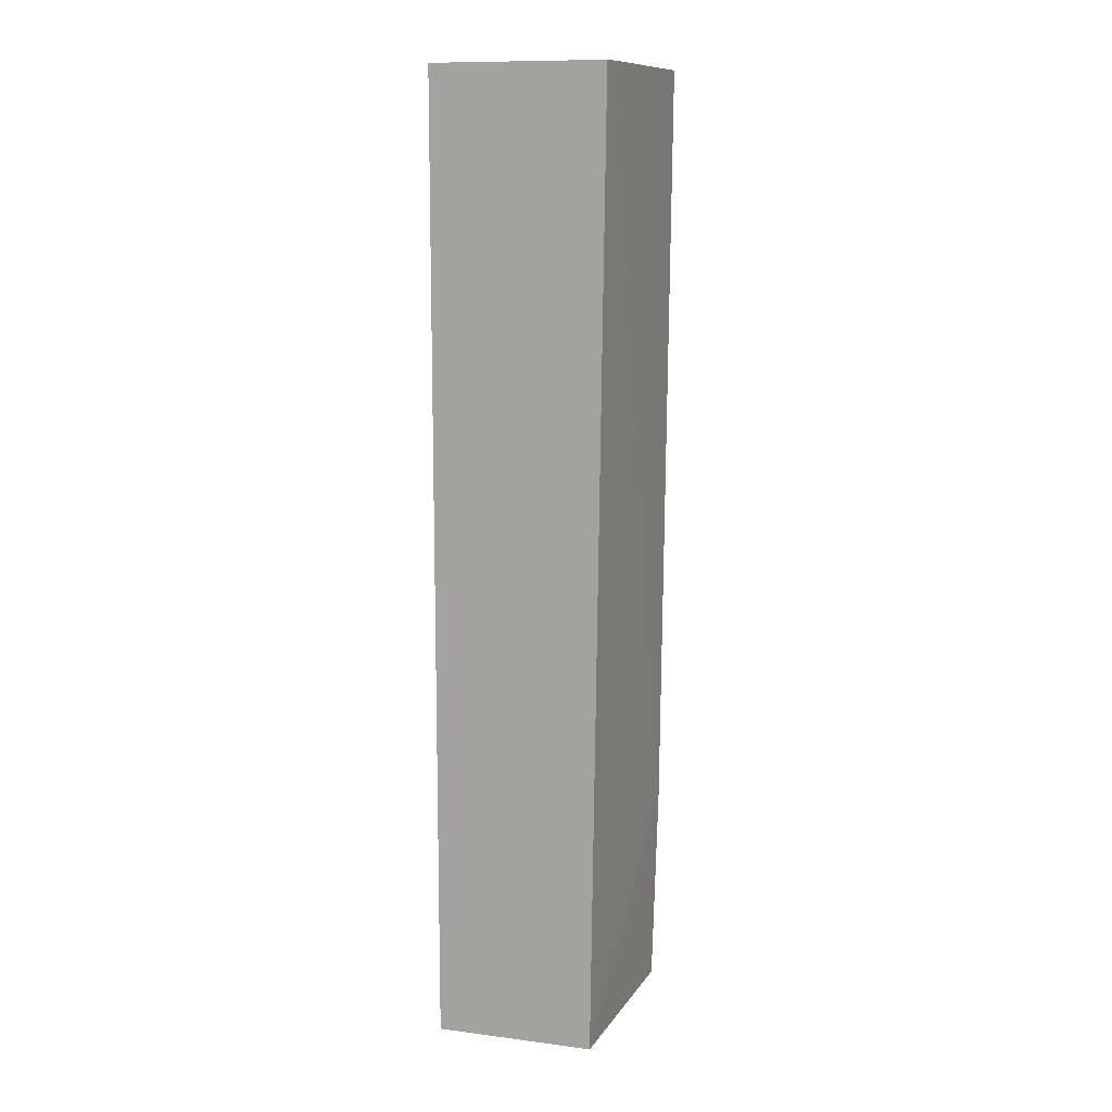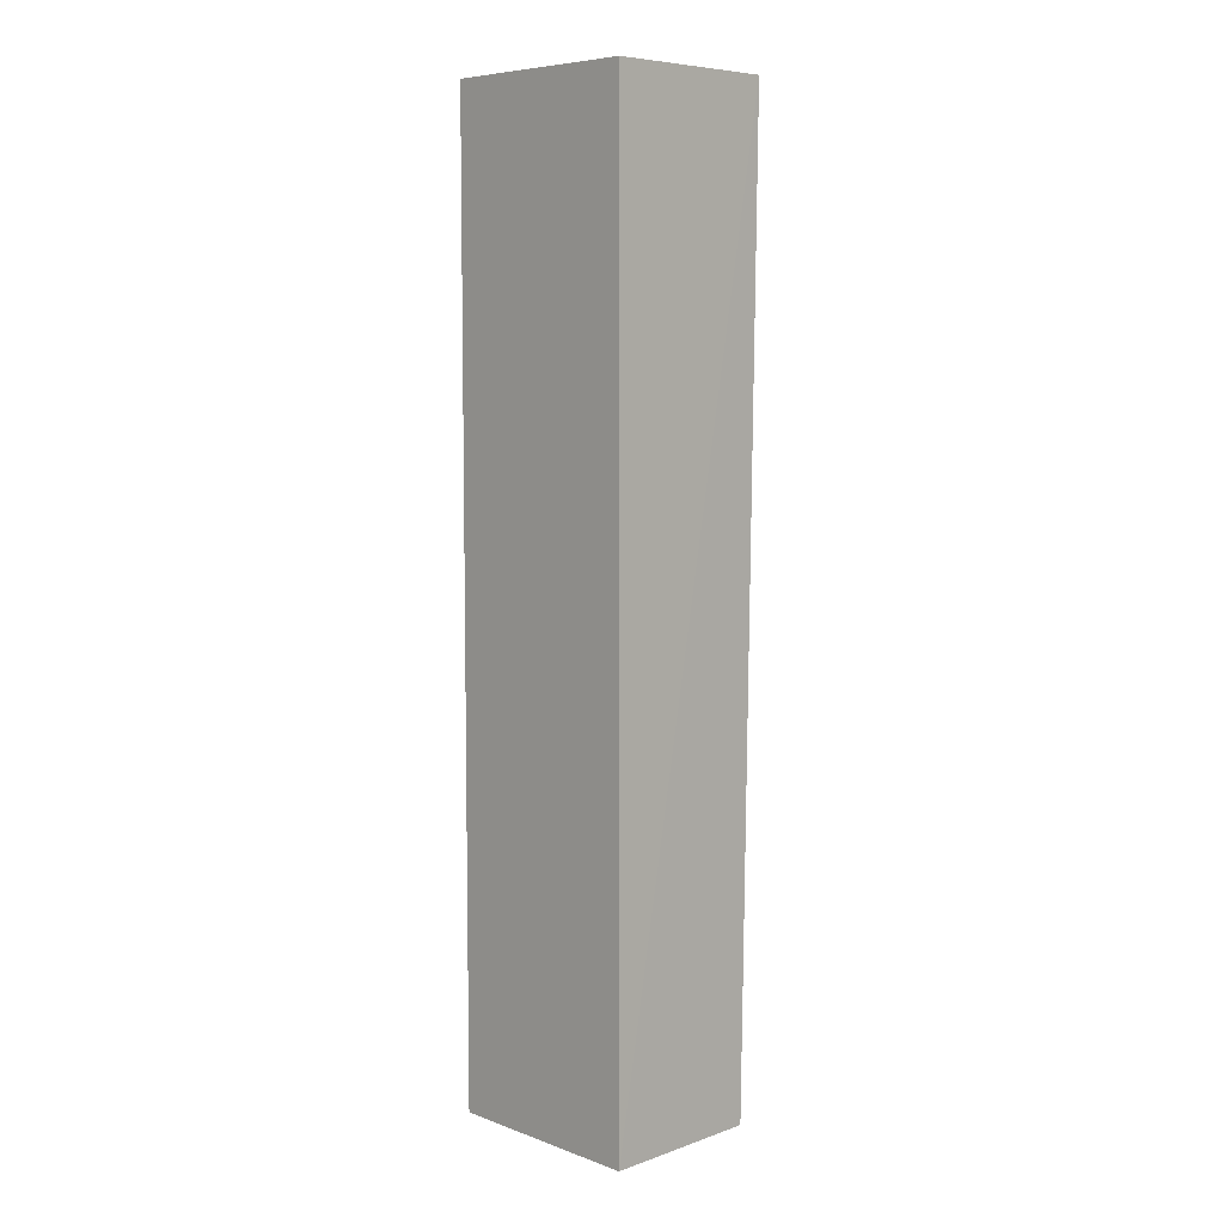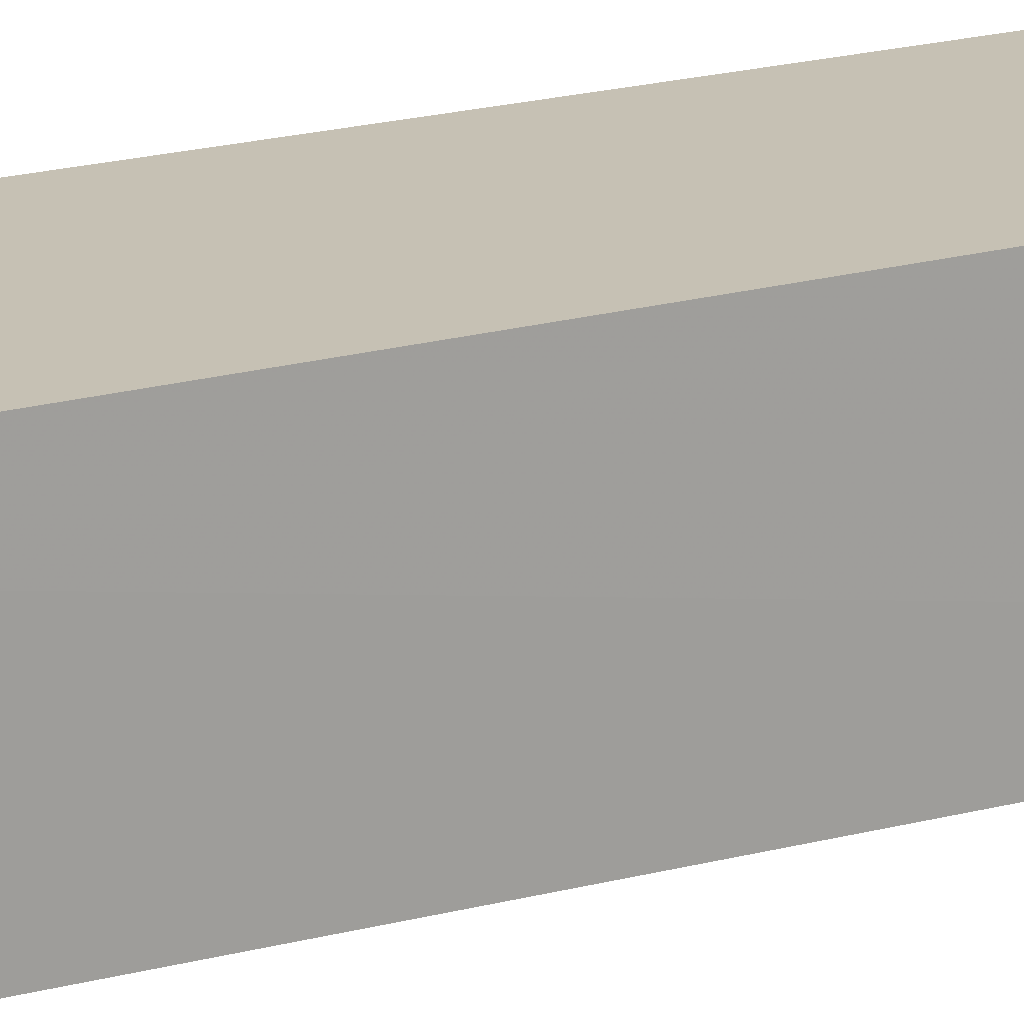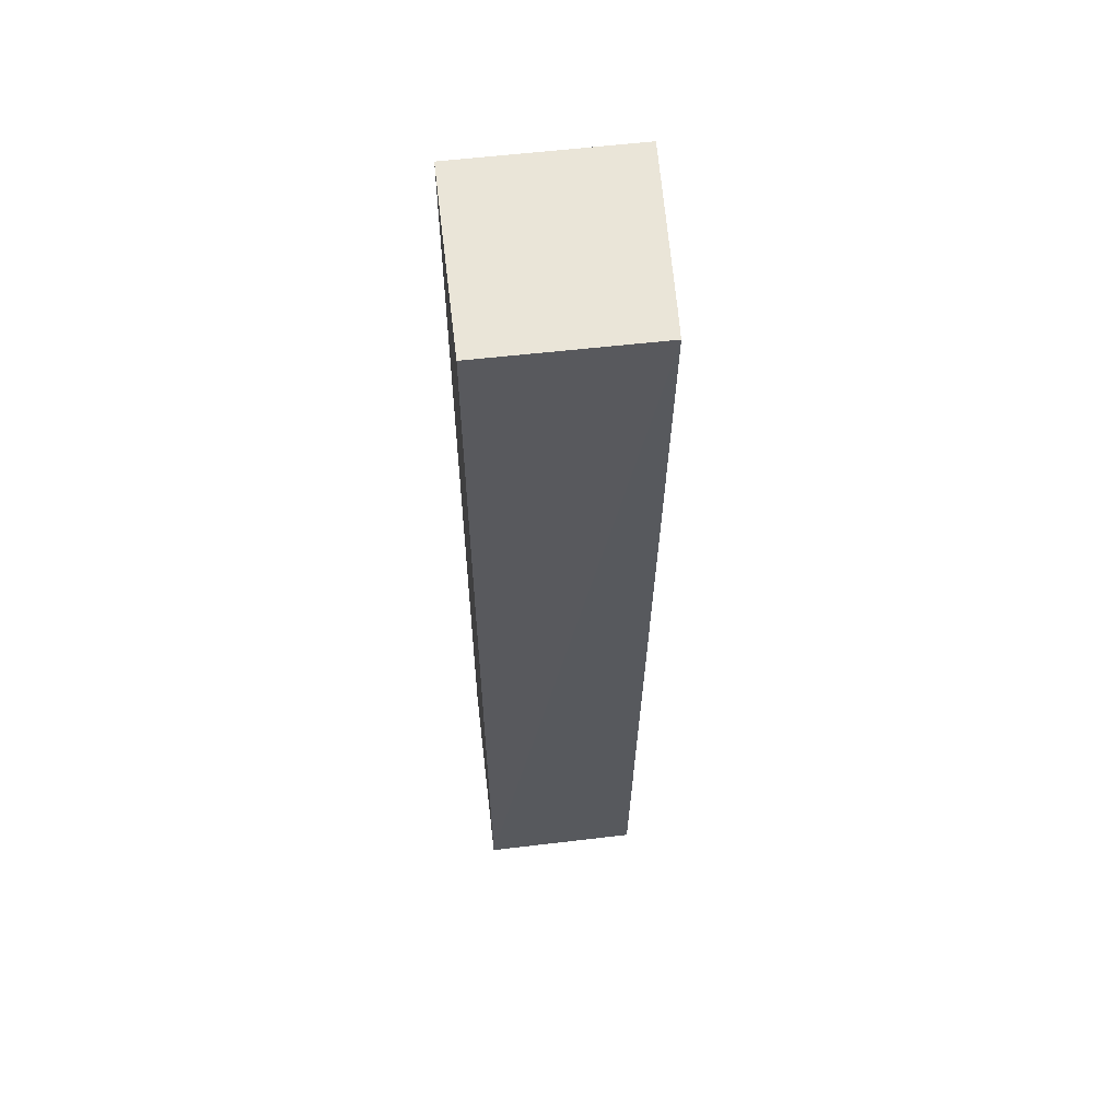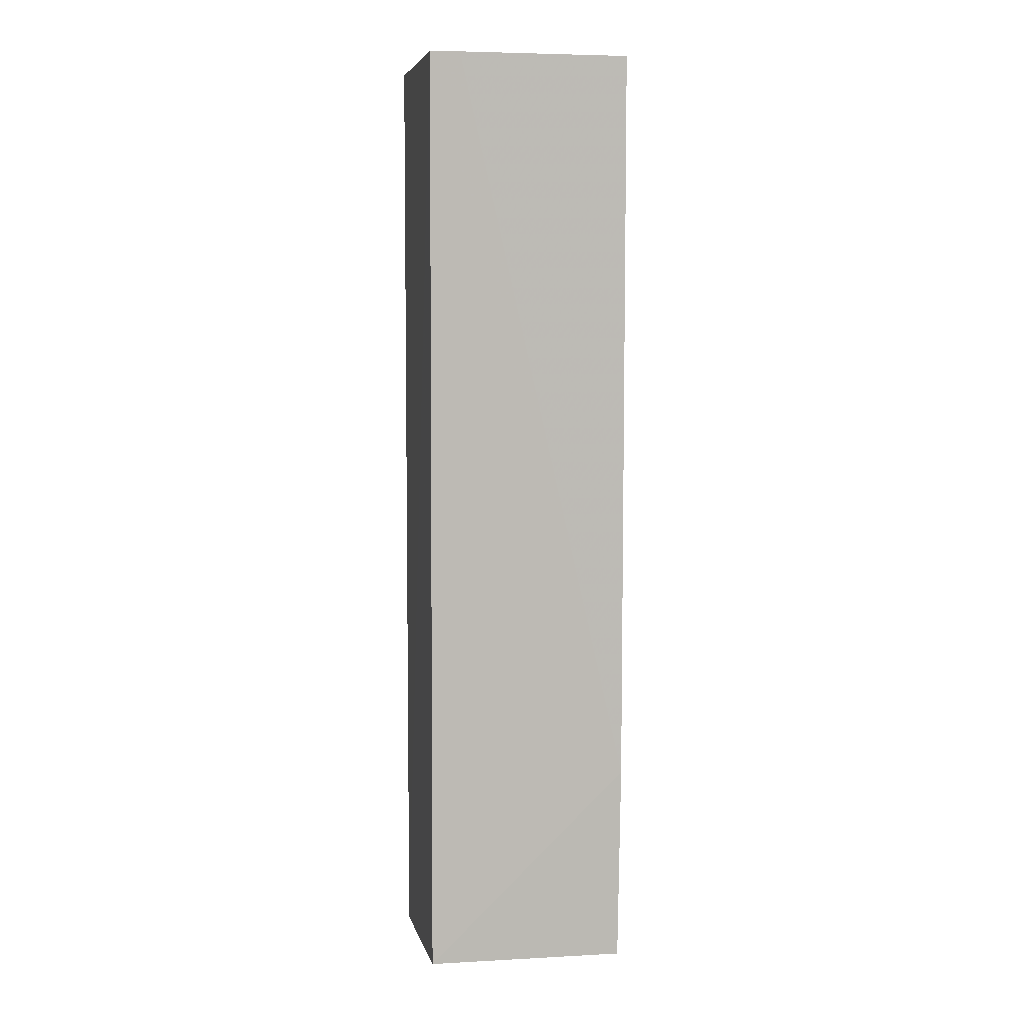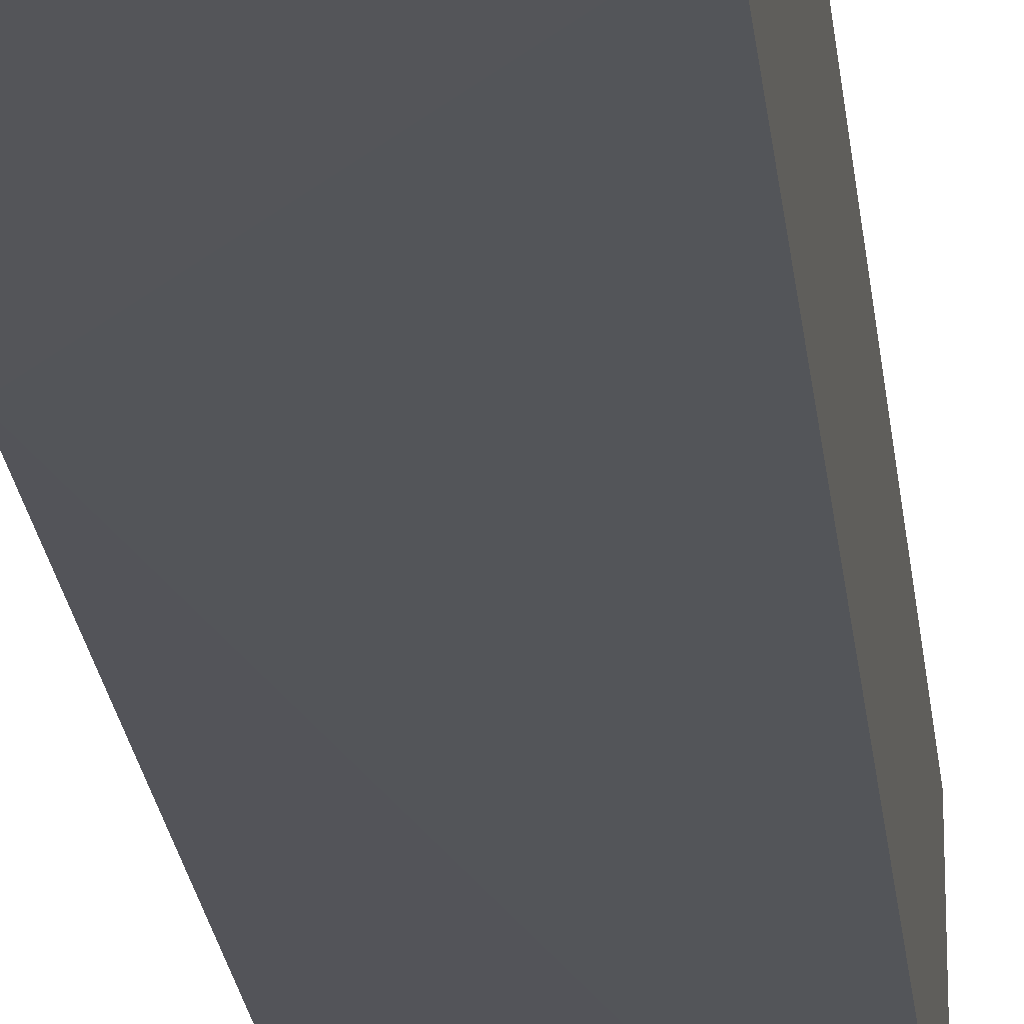
<metadata>
{"format":"obj","ext":"obj","renderer":"f3d","projection":"perspective","resolution":1024,"background":"white","views":[{"elev":11.4,"azim":-72.2,"up":"+Z"},{"elev":7.0,"azim":-134.2,"up":"+Z"},{"elev":18.5,"azim":-119.1,"up":"+Y"},{"elev":58.9,"azim":-96.7,"up":"+Z"},{"elev":5.7,"azim":-12.1,"up":"+Z"},{"elev":-23.2,"azim":-173.7,"up":"+Y"}]}
</metadata>
<code>
v -0.03386 -0.01456 0.105
v -0.0338 -0.03006 0.105
v -0.03386 -0.01456 0.02347
v -0.05116 -0.01456 0.02347
v -0.05115 -0.02923 0.105
v -0.03385 -0.0289 0.02348
v -0.03371 -0.02937 0.04079
v -0.04856 -0.02937 0.105
v -0.05116 -0.01456 0.105
v -0.05109 -0.0281 0.0235
f 1 3 4
f 6 4 3
f 7 1 2
f 7 3 1
f 7 6 3
f 8 2 1
f 8 7 2
f 8 5 7
f 9 1 4
f 9 4 5
f 9 8 1
f 9 5 8
f 10 5 4
f 10 4 6
f 10 7 5
f 10 6 7

</code>
